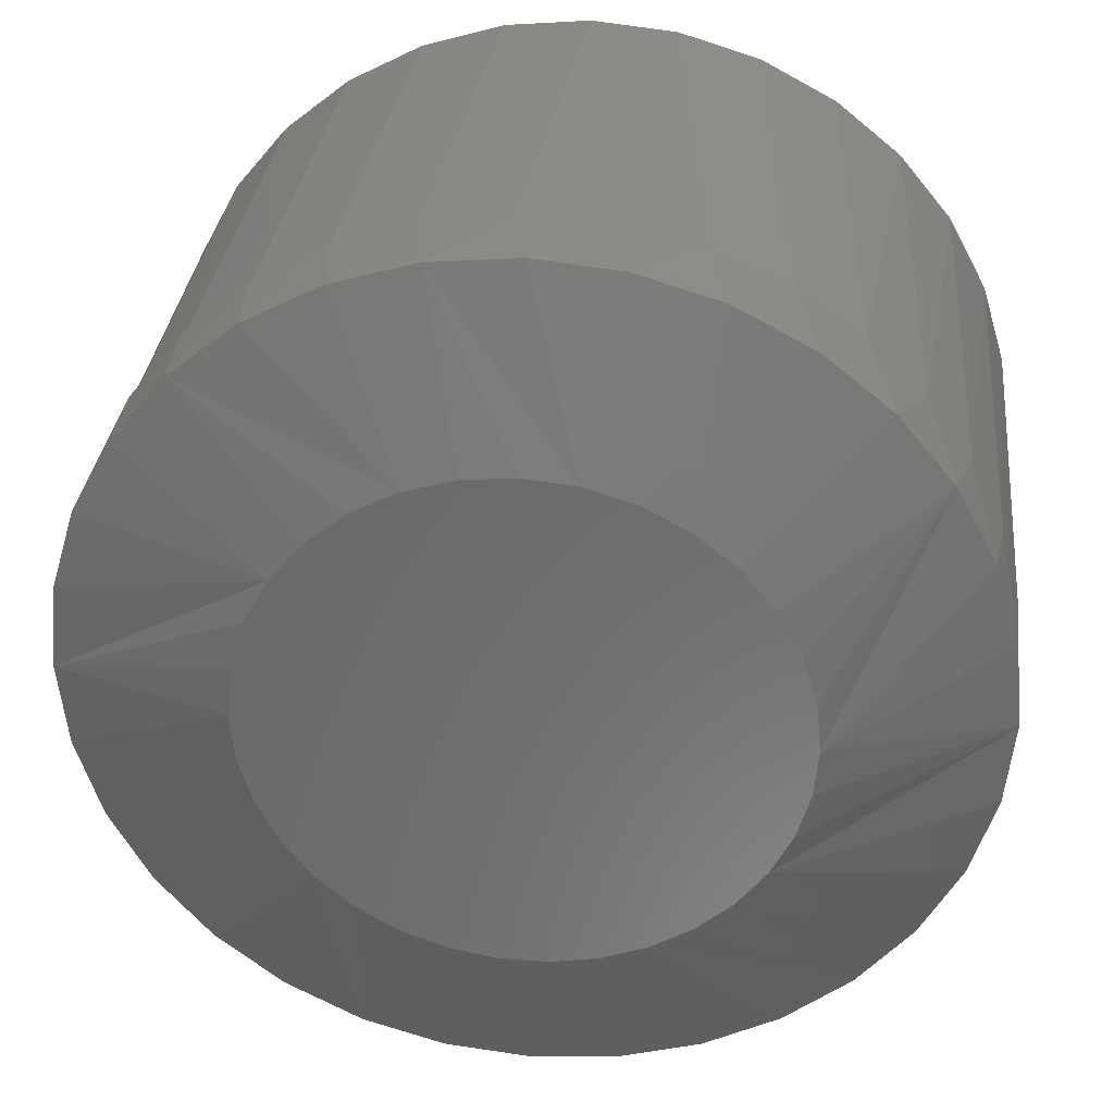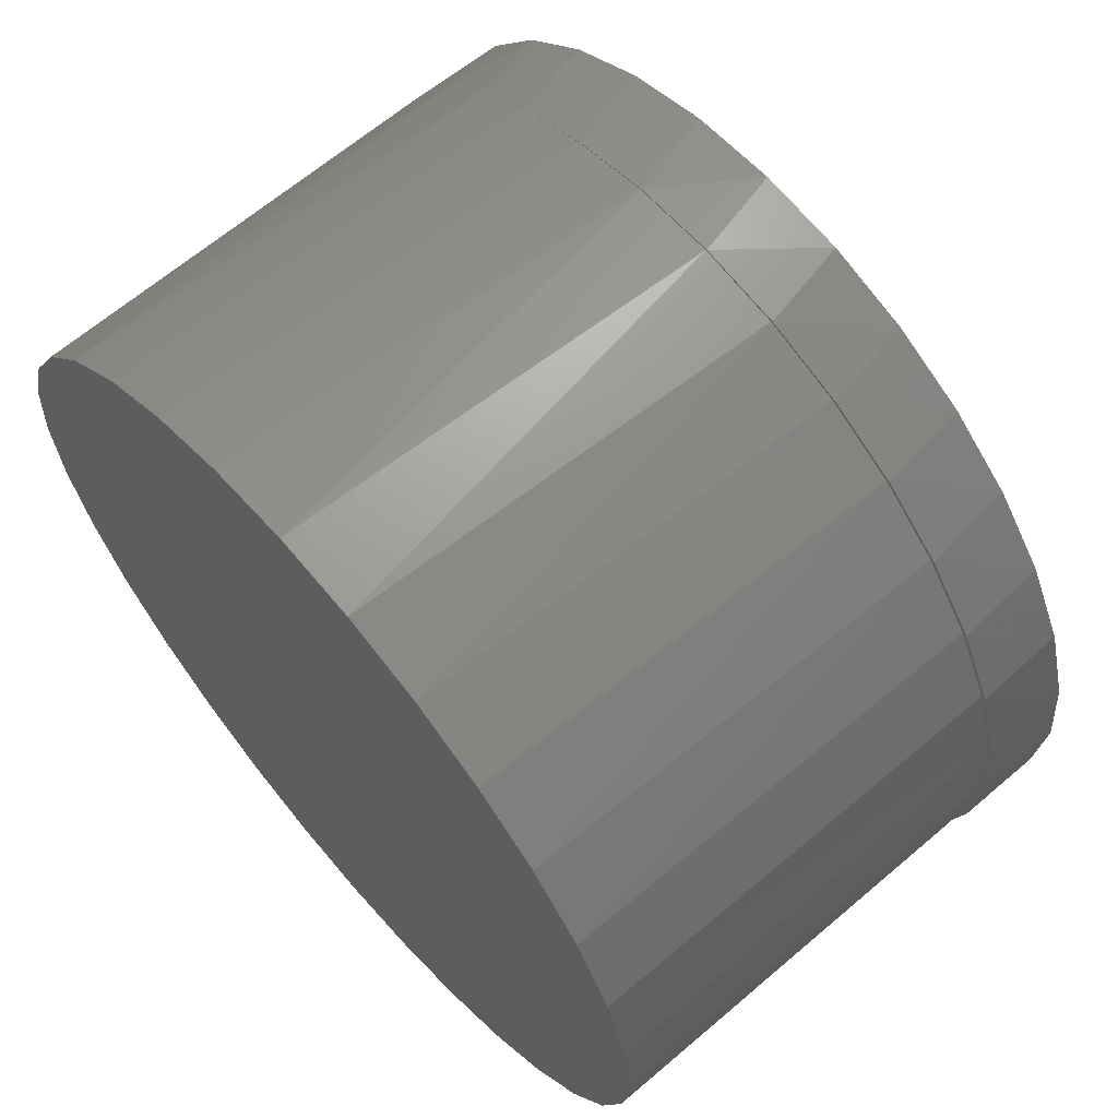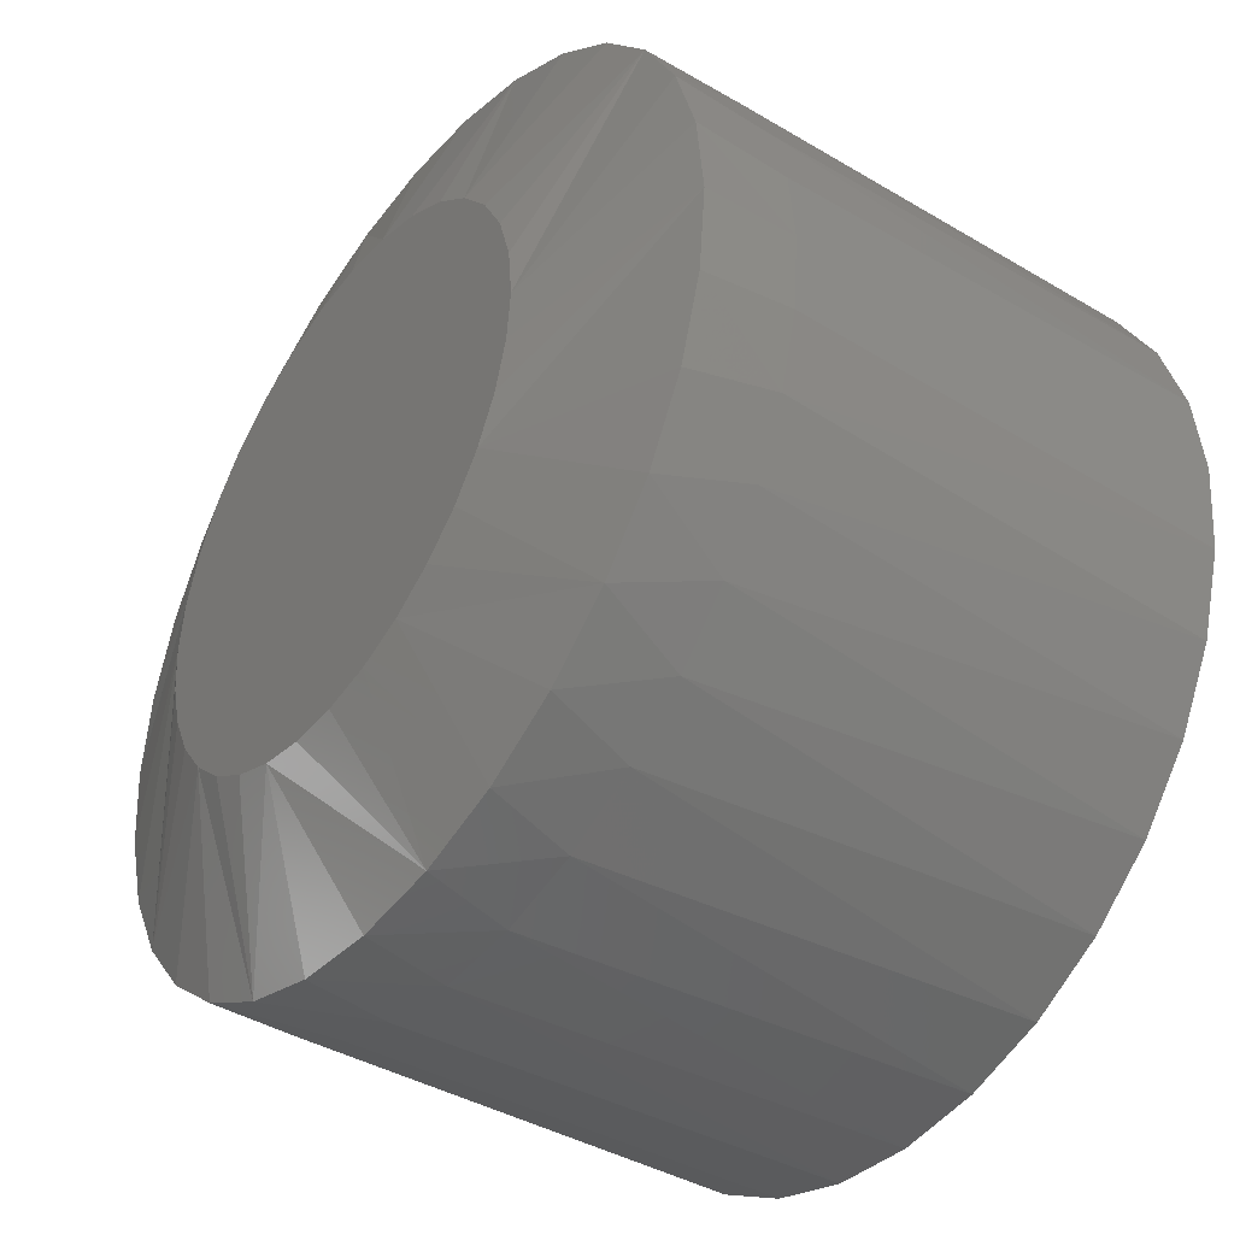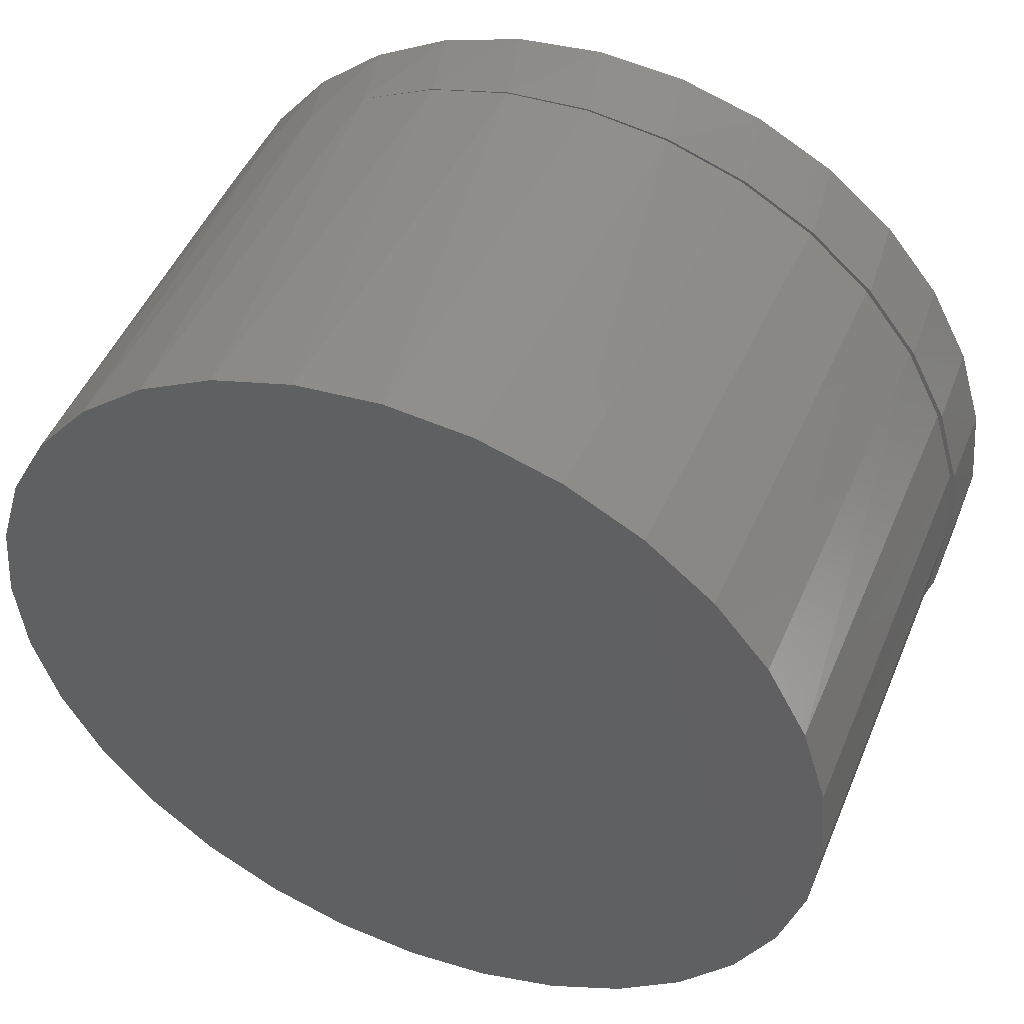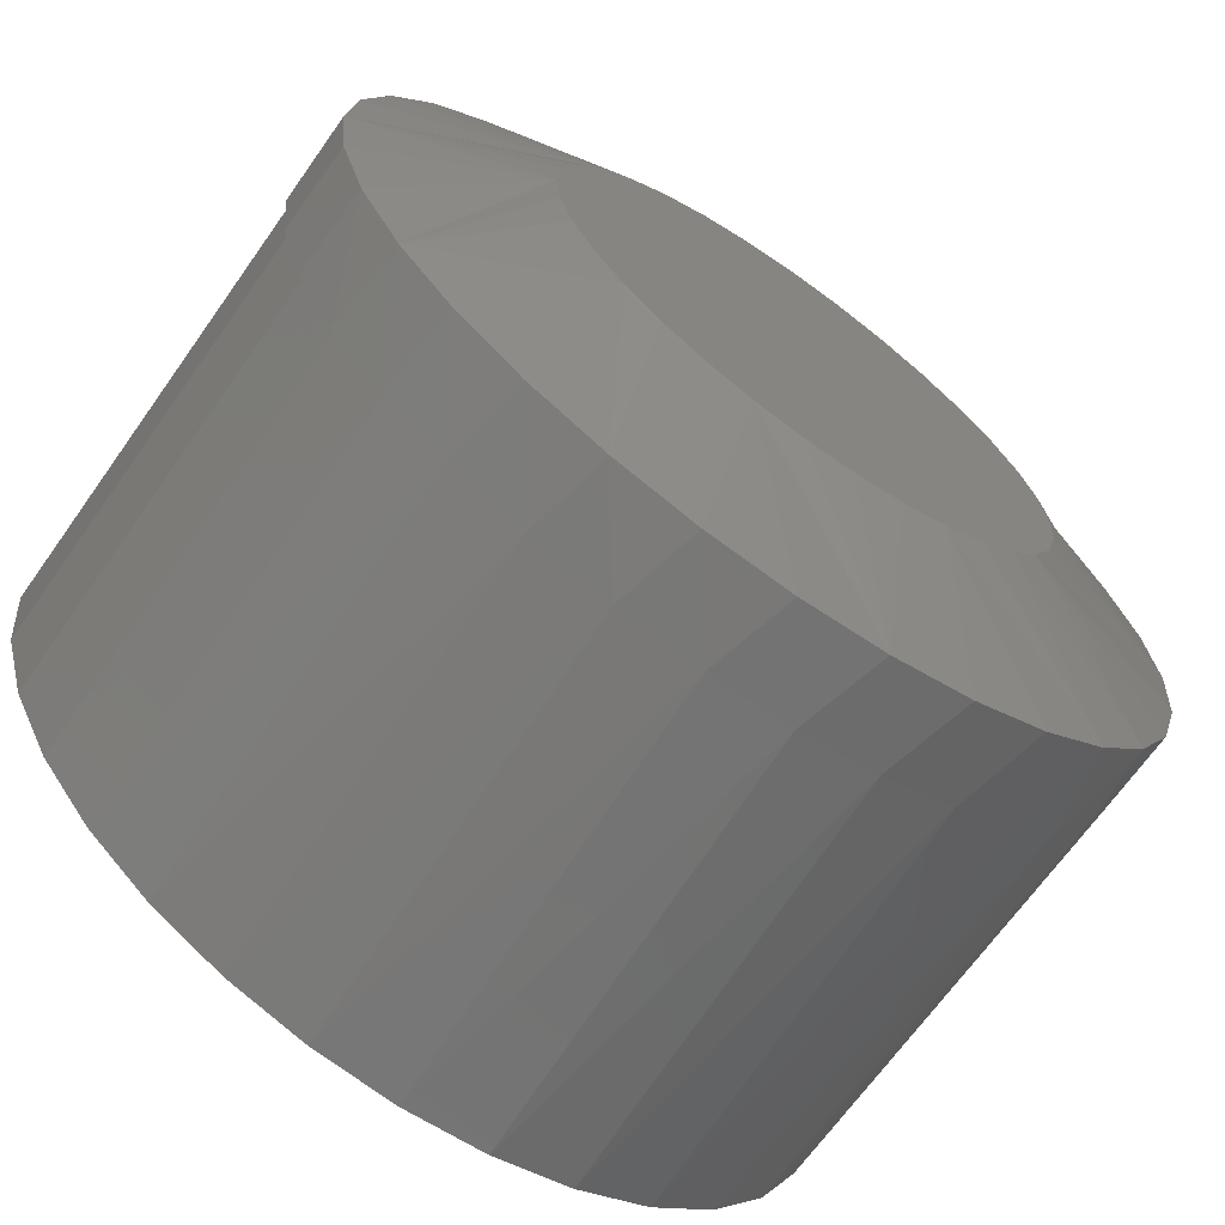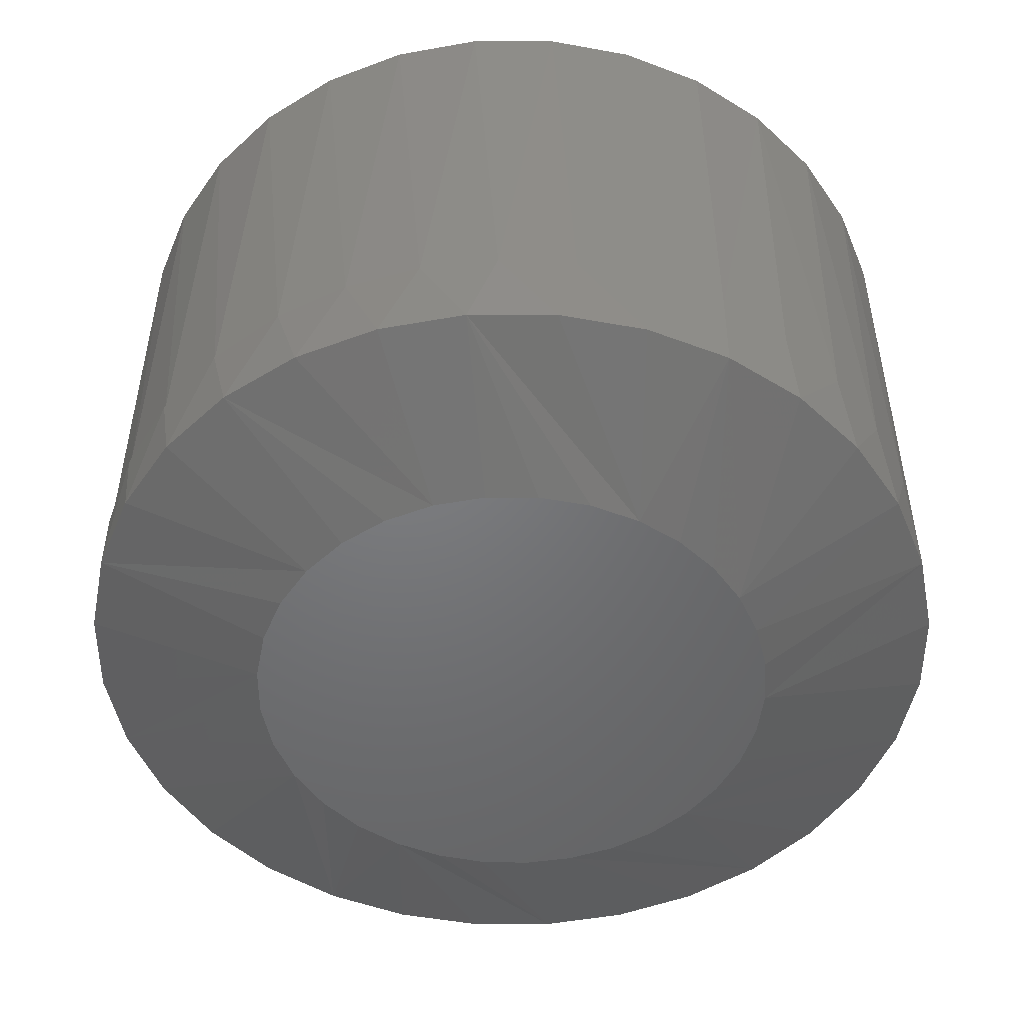
<metadata>
{"format":"stl","ext":"stl","renderer":"f3d","projection":"perspective","resolution":1024,"background":"white","views":[{"elev":32.7,"azim":6.1,"up":"+Z"},{"elev":64.7,"azim":-130.7,"up":"+Z"},{"elev":-41.5,"azim":54.3,"up":"+Z"},{"elev":48.0,"azim":-158.0,"up":"+Z"},{"elev":-67.9,"azim":-35.4,"up":"+Z"},{"elev":-50.1,"azim":61.8,"up":"+Y"}]}
</metadata>
<code>
# stl→obj: 146 verts, 274 faces
v -0.01544 -0.1562 0.06936
v 0.01215 -0.1562 0.06936
v -0.001645 -0.1562 0.07072
v -0.02871 -0.1562 0.06534
v 0.02542 -0.1562 0.06534
v -0.04094 -0.1562 0.0588
v 0.03765 -0.1562 0.0588
v -0.05165 -0.1562 0.05001
v 0.04836 -0.1562 0.05001
v -0.06045 -0.1562 0.03929
v 0.05716 -0.1562 0.03929
v 0.05849 -0.1562 -0.03723
v -0.05391 -0.1562 -0.04765
v 0.05062 -0.1562 -0.04765
v -0.04427 -0.1562 -0.05644
v 0.04098 -0.1562 -0.05644
v -0.03317 -0.1562 -0.06331
v 0.02988 -0.1562 -0.06331
v -0.021 -0.1562 -0.06802
v 0.01771 -0.1562 -0.06802
v -0.00817 -0.1562 -0.07042
v 0.004881 -0.1562 -0.07042
v 0.0637 -0.1562 0.02706
v -0.06698 -0.1562 0.02706
v 0.06772 -0.1562 0.0138
v -0.07101 -0.1562 0.0138
v 0.06908 -0.1562 -7.987e-17
v -0.07237 -0.1562 2.338e-07
v 0.06787 -0.1562 -0.013
v -0.07116 -0.1562 -0.013
v 0.0643 -0.1562 -0.02555
v -0.06759 -0.1562 -0.02555
v -0.06178 -0.1562 -0.03723
v 0.1137 -0.1406 -0.02294
v 0.107 -0.1406 -0.045
v 0.1093 -0.1172 -0.04019
v 0.1006 -0.1172 -0.05875
v 0.09613 -0.1406 -0.06533
v 0.0888 -0.1172 -0.07551
v 0.08151 -0.1406 -0.08315
v 0.07428 -0.1172 -0.08996
v 0.06369 -0.1406 -0.09778
v 0.03712 -0.1172 -0.111
v 0.04336 -0.1406 -0.1086
v 0.0213 -0.1406 -0.1153
v 0.01538 -0.1172 -0.1164
v -0.001645 -0.1406 -0.1176
v -0.006981 -0.1172 -0.1175
v -0.02459 -0.1406 -0.1153
v -0.02915 -0.1172 -0.1143
v -0.04665 -0.1406 -0.1086
v -0.05032 -0.1172 -0.1071
v -0.06698 -0.1406 -0.09778
v -0.06973 -0.1172 -0.09589
v -0.0848 -0.1406 -0.08315
v -0.08667 -0.1172 -0.08125
v -0.09942 -0.1406 -0.06533
v -0.1005 -0.1172 -0.06366
v -0.1103 -0.1406 -0.045
v 0.05746 -0.1172 -0.1017
v 0.1164 -0.1172 -1.581e-16
v 0.116 -0.1406 -4.93e-17
v 0.1146 -0.1172 -0.02041
v -0.1192 -0.1406 8.308e-18
v -0.1192 -0.1172 8.308e-18
v -0.117 -0.1406 -0.02294
v -0.1171 -0.1172 -0.02229
v -0.1108 -0.1172 -0.04377
v -0.1103 -0.1406 0.045
v -0.09942 -0.1406 0.06533
v -0.1005 -0.1172 0.06366
v -0.08667 -0.1172 0.08125
v -0.0848 -0.1406 0.08315
v -0.06973 -0.1172 0.09589
v -0.06698 -0.1406 0.09778
v -0.05032 -0.1172 0.1071
v -0.04665 -0.1406 0.1086
v -0.02915 -0.1172 0.1143
v -0.02459 -0.1406 0.1153
v -0.006981 -0.1172 0.1175
v -0.001645 -0.1406 0.1176
v 0.01538 -0.1172 0.1164
v 0.0213 -0.1406 0.1153
v 0.03712 -0.1172 0.111
v 0.04336 -0.1406 0.1086
v 0.06369 -0.1406 0.09778
v 0.08151 -0.1406 0.08315
v 0.07428 -0.1172 0.08996
v 0.0888 -0.1172 0.07551
v 0.09613 -0.1406 0.06533
v 0.1006 -0.1172 0.05875
v 0.107 -0.1406 0.045
v 0.1093 -0.1172 0.04019
v 0.1137 -0.1406 0.02294
v 0.05746 -0.1172 0.1017
v -0.1171 -0.1172 0.02229
v -0.117 -0.1406 0.02294
v -0.1108 -0.1172 0.04377
v 0.1146 -0.1172 0.02041
v -0.08572 -0.1172 0.08077
v -0.09946 -0.1172 0.06327
v -0.1096 -0.1172 0.04349
v -0.1159 -0.1172 0.02215
v -0.1159 -0.1172 -0.02215
v -0.118 -0.1172 2.403e-16
v -0.1096 -0.1172 -0.04349
v -0.09946 -0.1172 -0.06327
v -0.08572 -0.1172 -0.08077
v 0.1141 2.026e-17 -0.02286
v 0.1074 1.989e-17 -0.04485
v 0.09662 1.929e-17 -0.06511
v 0.08204 1.848e-17 -0.08286
v 0.06428 1.749e-17 -0.09744
v 0.02204 1.515e-17 -0.1149
v 0.04402 1.637e-17 -0.1083
v -0.0008224 1.388e-17 -0.1172
v -0.02368 1.261e-17 -0.1149
v -0.04567 1.139e-17 -0.1083
v -0.06593 1.026e-17 -0.09744
v -0.08369 9.278e-18 -0.08286
v -0.09826 8.469e-18 -0.06511
v -0.1091 7.868e-18 -0.04485
v 0.1164 2.038e-17 -1.581e-16
v -0.118 7.373e-18 2.403e-16
v -0.1158 7.498e-18 -0.02286
v -0.1091 7.868e-18 0.04485
v -0.09826 8.469e-18 0.06511
v -0.08369 9.278e-18 0.08286
v -0.06893 -0.1172 0.09536
v -0.06593 1.026e-17 0.09744
v -0.04968 -0.1172 0.1065
v -0.04567 1.139e-17 0.1083
v -0.02867 -0.1172 0.1138
v -0.02368 1.261e-17 0.1149
v -0.006657 -0.1172 0.117
v -0.0008224 1.388e-17 0.1172
v 0.01557 -0.1172 0.116
v 0.02204 1.515e-17 0.1149
v 0.0372 -0.1172 0.1108
v 0.04402 1.637e-17 0.1083
v 0.06428 1.749e-17 0.09744
v 0.08204 1.848e-17 0.08286
v 0.09662 1.929e-17 0.06511
v 0.1074 1.989e-17 0.04485
v 0.1141 2.026e-17 0.02286
v -0.1158 7.498e-18 0.02286
f 1 2 3
f 2 1 4
f 2 4 5
f 5 4 6
f 5 6 7
f 7 6 8
f 7 8 9
f 9 8 10
f 9 10 11
f 12 13 14
f 14 13 15
f 14 15 16
f 16 15 17
f 16 17 18
f 18 17 19
f 18 19 20
f 20 19 21
f 20 21 22
f 11 10 23
f 23 10 24
f 23 24 25
f 25 24 26
f 25 26 27
f 27 26 28
f 27 28 29
f 29 28 30
f 29 30 31
f 31 30 32
f 31 32 12
f 12 32 33
f 12 33 13
f 34 35 36
f 37 36 35
f 35 38 37
f 39 37 38
f 38 40 39
f 39 40 41
f 41 40 42
f 43 44 45
f 43 45 46
f 46 45 47
f 46 47 48
f 48 47 49
f 48 49 50
f 50 49 51
f 50 51 52
f 52 51 53
f 52 53 54
f 54 53 55
f 54 55 56
f 56 55 57
f 56 57 58
f 58 57 59
f 60 41 42
f 60 42 44
f 60 44 43
f 61 62 63
f 63 62 34
f 63 34 36
f 64 65 66
f 66 65 67
f 66 67 59
f 59 67 68
f 59 68 58
f 69 70 71
f 72 71 70
f 70 73 72
f 74 72 73
f 73 75 74
f 76 74 75
f 75 77 76
f 78 76 77
f 77 79 78
f 80 78 79
f 79 81 80
f 82 80 81
f 81 83 82
f 84 82 83
f 83 85 84
f 86 87 88
f 89 88 87
f 87 90 89
f 89 90 91
f 91 90 92
f 91 92 93
f 93 92 94
f 95 84 85
f 95 85 86
f 95 86 88
f 65 64 96
f 96 64 97
f 96 97 98
f 98 97 69
f 98 69 71
f 62 61 94
f 94 61 99
f 94 99 93
f 86 85 9
f 23 90 11
f 90 23 25
f 81 79 2
f 7 85 5
f 7 9 85
f 75 73 4
f 3 79 1
f 3 2 79
f 69 97 10
f 6 73 8
f 6 4 73
f 64 28 26
f 64 26 24
f 64 24 10
f 64 10 97
f 27 62 94
f 27 94 92
f 27 92 90
f 27 90 25
f 86 9 87
f 87 9 11
f 87 11 90
f 81 2 83
f 83 2 5
f 83 5 85
f 75 4 77
f 77 4 1
f 77 1 79
f 69 10 70
f 70 10 8
f 70 8 73
f 53 51 13
f 55 53 13
f 47 45 19
f 49 47 19
f 19 51 49
f 17 51 19
f 51 17 15
f 15 13 51
f 42 40 18
f 18 44 42
f 20 44 18
f 20 45 44
f 22 45 20
f 45 22 21
f 21 19 45
f 35 34 12
f 12 38 35
f 14 38 12
f 14 40 38
f 16 40 14
f 16 18 40
f 57 55 13
f 57 13 33
f 57 33 32
f 57 32 30
f 57 30 28
f 62 27 29
f 62 29 31
f 62 31 12
f 62 12 34
f 28 64 66
f 28 66 59
f 28 59 57
f 71 72 100
f 101 71 100
f 98 71 101
f 102 98 101
f 96 98 102
f 103 96 102
f 104 67 105
f 68 67 104
f 106 68 104
f 58 68 106
f 107 58 106
f 56 58 107
f 108 56 107
f 65 96 103
f 65 103 105
f 65 105 67
f 109 36 110
f 110 36 37
f 110 37 111
f 111 37 39
f 111 39 112
f 112 39 41
f 112 41 113
f 114 115 43
f 43 46 114
f 116 114 46
f 46 48 116
f 117 116 48
f 48 50 117
f 118 117 50
f 50 52 118
f 119 118 52
f 52 54 119
f 120 119 54
f 54 108 120
f 121 120 108
f 108 107 121
f 122 121 107
f 60 43 115
f 60 115 113
f 60 113 41
f 123 61 109
f 109 61 63
f 109 63 36
f 105 124 104
f 104 124 125
f 104 125 106
f 106 125 122
f 106 122 107
f 126 101 127
f 127 101 100
f 127 100 128
f 128 100 129
f 128 129 130
f 130 129 131
f 130 131 132
f 132 131 133
f 132 133 134
f 134 133 135
f 134 135 136
f 136 135 137
f 136 137 138
f 138 137 139
f 138 139 140
f 141 88 142
f 88 89 142
f 143 142 89
f 89 91 143
f 144 143 91
f 91 93 144
f 145 144 93
f 95 88 141
f 95 141 140
f 95 140 139
f 124 105 146
f 146 105 103
f 146 103 126
f 126 103 102
f 126 102 101
f 61 123 99
f 99 123 145
f 99 145 93
f 136 138 134
f 132 134 138
f 140 132 138
f 130 132 140
f 141 130 140
f 115 118 113
f 117 118 115
f 114 117 115
f 116 117 114
f 118 119 113
f 113 119 120
f 113 120 112
f 112 120 121
f 112 121 111
f 111 121 122
f 111 122 110
f 110 122 125
f 110 125 109
f 109 125 124
f 109 124 123
f 123 124 146
f 123 146 145
f 145 146 126
f 145 126 144
f 144 126 127
f 144 127 143
f 143 127 128
f 143 128 142
f 142 128 130
f 142 130 141

</code>
